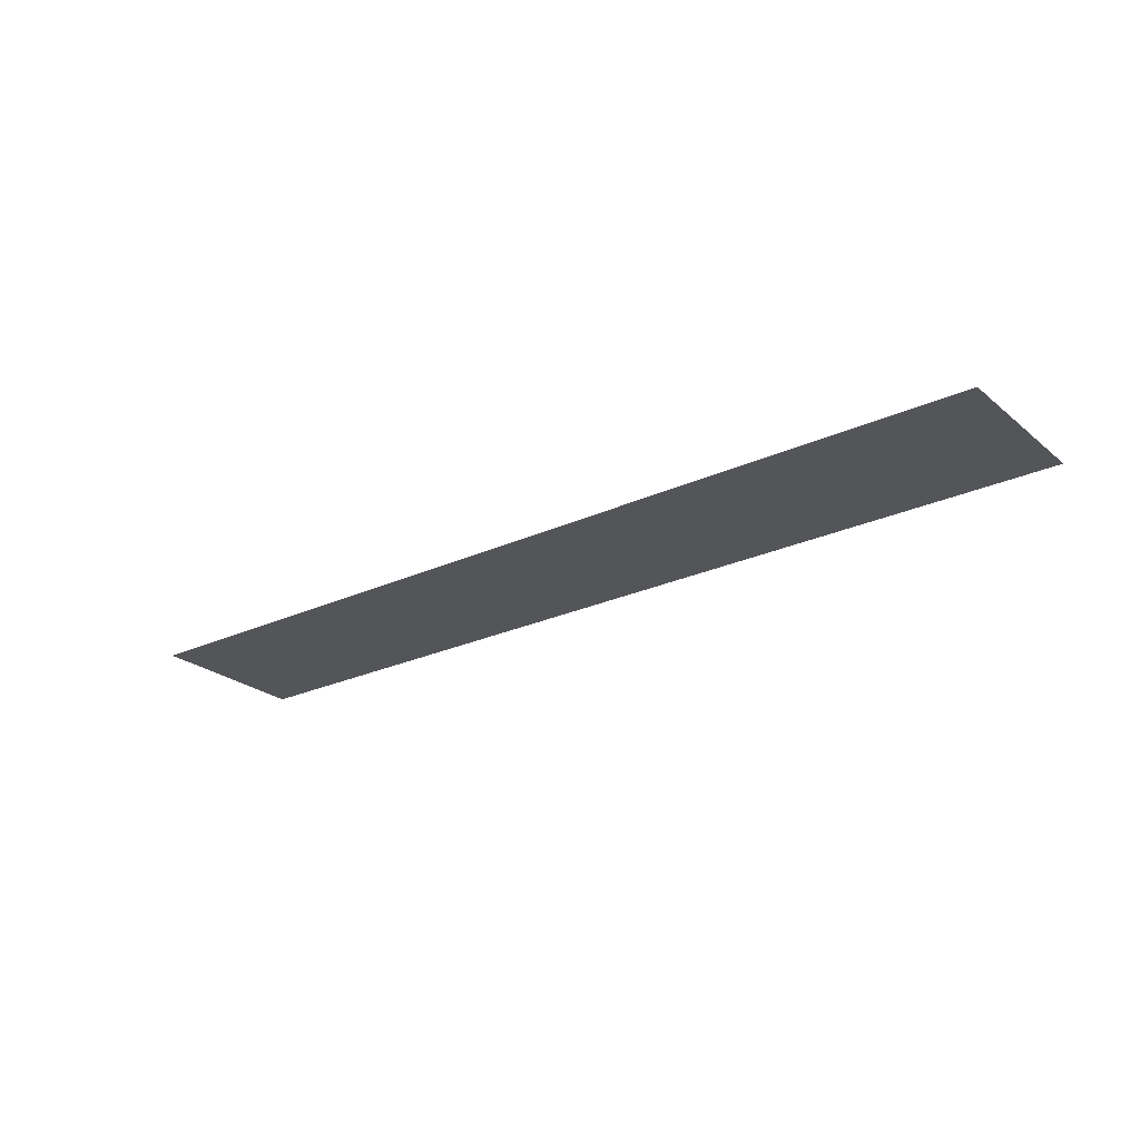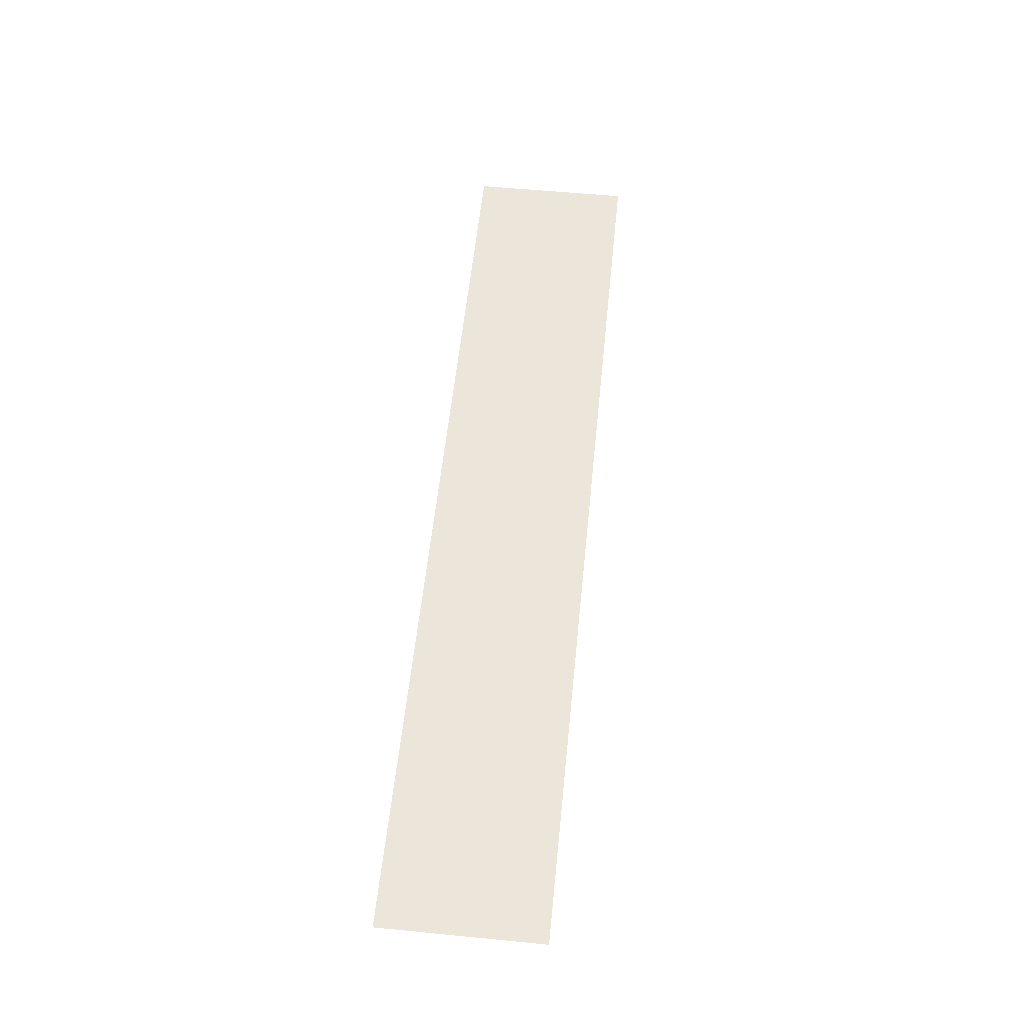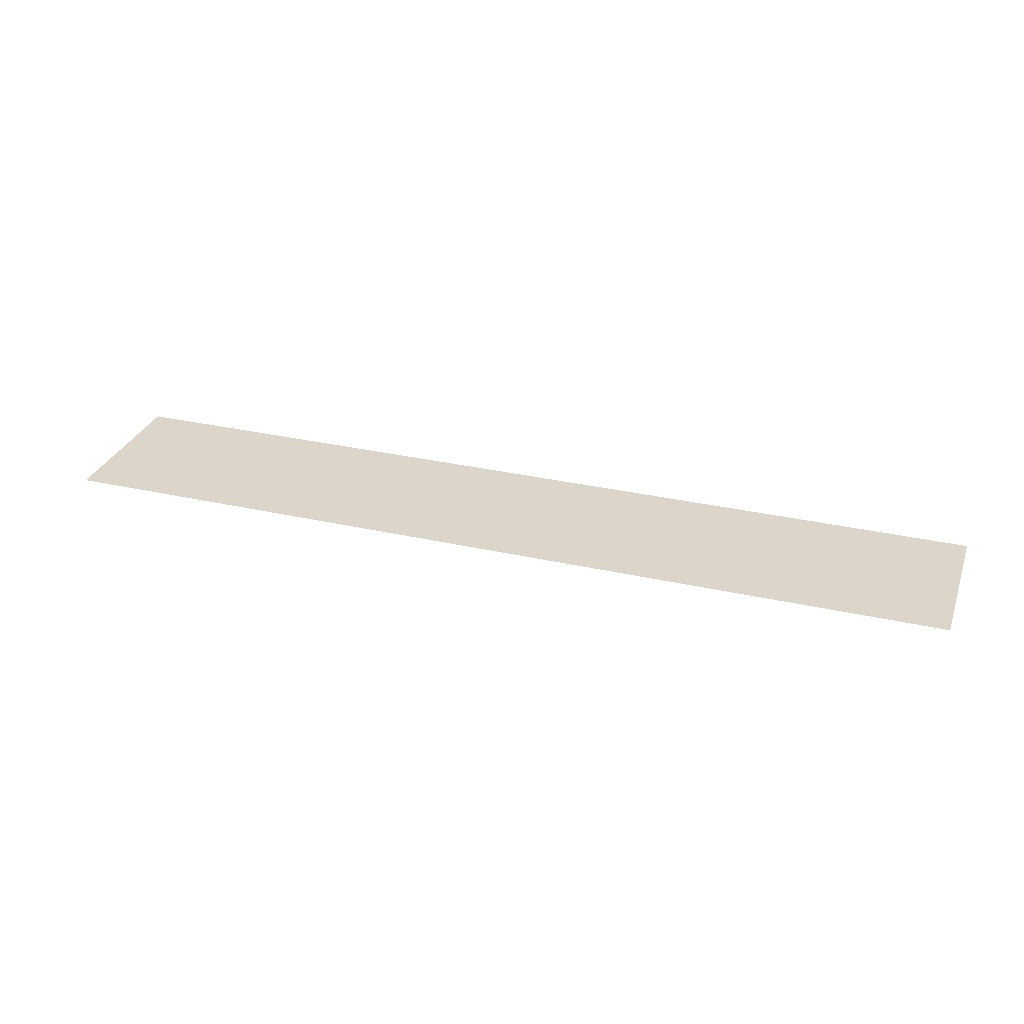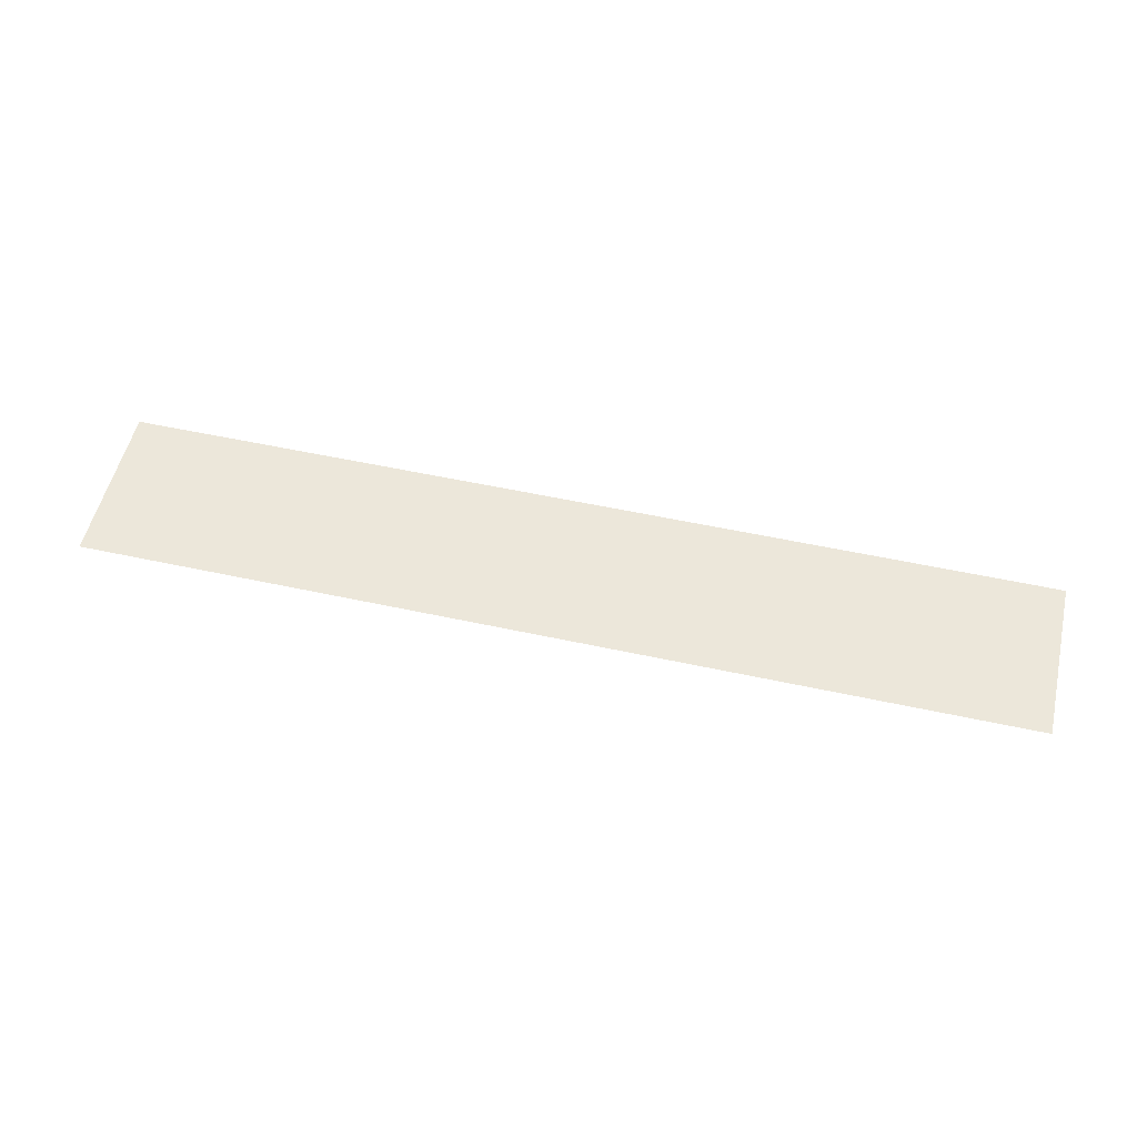
<metadata>
{"format":"obj","ext":"obj","renderer":"f3d","projection":"perspective","resolution":1024,"background":"white","views":[{"elev":-24.7,"azim":37.2,"up":"+Y"},{"elev":56.9,"azim":95.8,"up":"+Y"},{"elev":30.1,"azim":18.4,"up":"+Y"},{"elev":53.7,"azim":-166.9,"up":"+Y"}]}
</metadata>
<code>
v 1.512 0 -0.225
v 1.531 0 -0.2604
v 1.575 0 -0.275
v 1.512 0 -0.275
v 1.531 0 -0.2604
v 1.512 0 -0.225
v 1.512 0 -0.275
v 1.575 0 -0.275
v 1.531 0 -0.2604
v 0.1067 0 -0.2604
v 0.0625 0 -0.275
v 0.01831 0 -0.2604
v 0.1067 0 -0.2604
v 0.01831 0 -0.2604
v 0 0 -0.225
v 0.125 0 -0.225
v 0.125 0 -0.275
v 0.1067 0 -0.2604
v 0.125 0 -0.225
v 0.125 0 -0.275
v 0.0625 0 -0.275
v 0.1067 0 -0.2604
v 0 0 -0.275
v 0.01831 0 -0.2604
v 0.0625 0 -0.275
v 0 0 -0.275
v 0 0 -0.225
v 0.01831 0 -0.2604
v 0 0 -0.0375
v 0.01098 0 -0.01098
v 0.0375 0 0
v 0 0 0
v 0.01098 0 -0.01098
v 0 0 -0.0375
v 0 0 0
v 0.0375 0 0
v 0.01098 0 -0.01098
v 0.0375 0 0
v 0 0 -0.0375
v 0 0 -0.225
v 0.125 0 -0.225
v 0.0375 0 0
v 0.125 0 -0.225
v 0.125 0 -0.0875
v 0.0375 0 0
v 0.125 0 -0.0875
v 0.525 0 -0.0875
v 0.525 0 0
v 0.6625 0 -0.0875
v 0.7375 0 -0.0875
v 0.7375 0 0
v 0.6625 0 0
v 0.875 0 -0.0875
v 0.95 0 -0.0875
v 0.95 0 0
v 0.875 0 0
v 1.087 0 0
v 1.087 0 -0.0875
v 1.512 0 -0.0875
v 1.087 0 0
v 1.512 0 -0.0875
v 1.575 0 -0.075
v 1.575 0 0
v 1.575 0 -0.275
v 1.575 0 -0.075
v 1.512 0 -0.0875
v 1.512 0 -0.225
v 0.525 0 0
v 0.525 0 -0.0875
v 0.6625 0 -0.0875
v 0.6625 0 0
v 0.7375 0 0
v 0.7375 0 -0.0875
v 0.875 0 -0.0875
v 0.875 0 0
v 0.95 0 0
v 0.95 0 -0.0875
v 1.087 0 -0.0875
v 1.087 0 0
v 0.125 0 -0.0875
v 0.125 0 -0.225
v 0.525 0 -0.0875
v 0.525 0 -0.0875
v 0.125 0 -0.225
v 0.6625 0 -0.0875
v 0.6625 0 -0.0875
v 0.125 0 -0.225
v 0.7375 0 -0.0875
v 0.875 0 -0.0875
v 0.7375 0 -0.0875
v 0.125 0 -0.225
v 1.512 0 -0.225
v 0.95 0 -0.0875
v 0.875 0 -0.0875
v 1.512 0 -0.225
v 0.95 0 -0.0875
v 1.512 0 -0.225
v 1.087 0 -0.0875
v 1.087 0 -0.0875
v 1.512 0 -0.225
v 1.512 0 -0.0875
v 0.125 0 -0.275
v 1.512 0 -0.275
v 1.512 0 -0.225
v 0.125 0 -0.225
g mesh7070333
f 1 2 3
g mesh7070335
f 4 5 6
f 7 8 9
g mesh7070337
f 10 12 11
f 13 15 14
f 15 13 16
g mesh7070339
f 17 19 18
f 20 22 21
f 23 25 24
f 26 28 27
g mesh7070341
f 29 31 30
g mesh7070343
f 32 34 33
f 35 37 36
f 38 39 40
f 40 41 38
f 42 43 44
f 45 46 47
f 47 48 45
f 49 50 51
f 51 52 49
f 53 54 55
f 55 56 53
f 57 58 59
f 60 61 62
f 62 63 60
f 64 65 66
f 66 67 64
f 68 69 70
f 70 71 68
f 72 73 74
f 74 75 72
f 76 77 78
f 78 79 76
f 80 81 82
f 83 84 85
f 86 87 88
f 89 90 91
f 91 92 89
f 93 94 95
f 96 97 98
f 99 100 101
f 102 103 104
f 104 105 102

</code>
